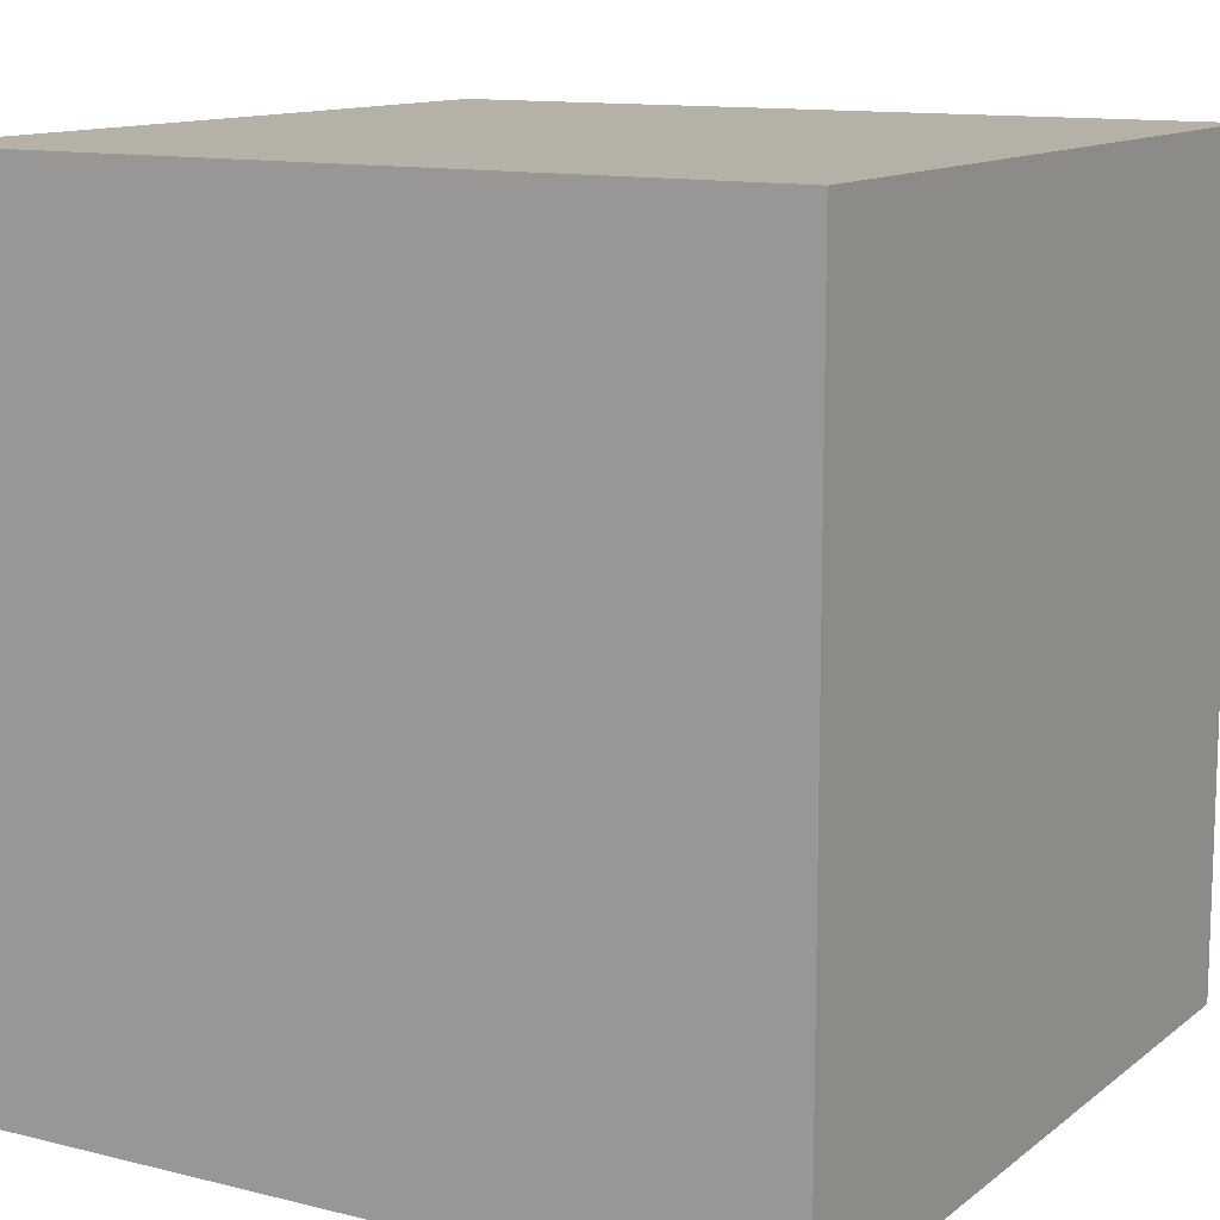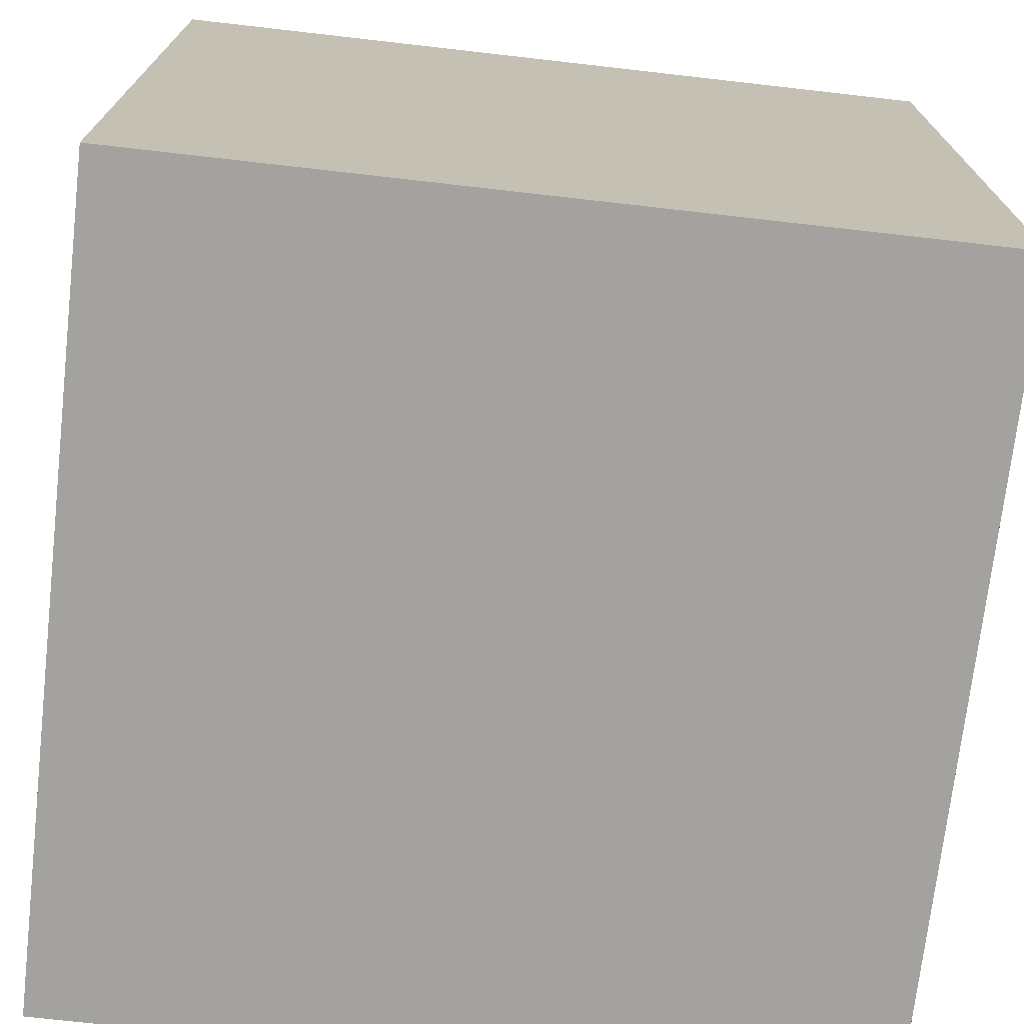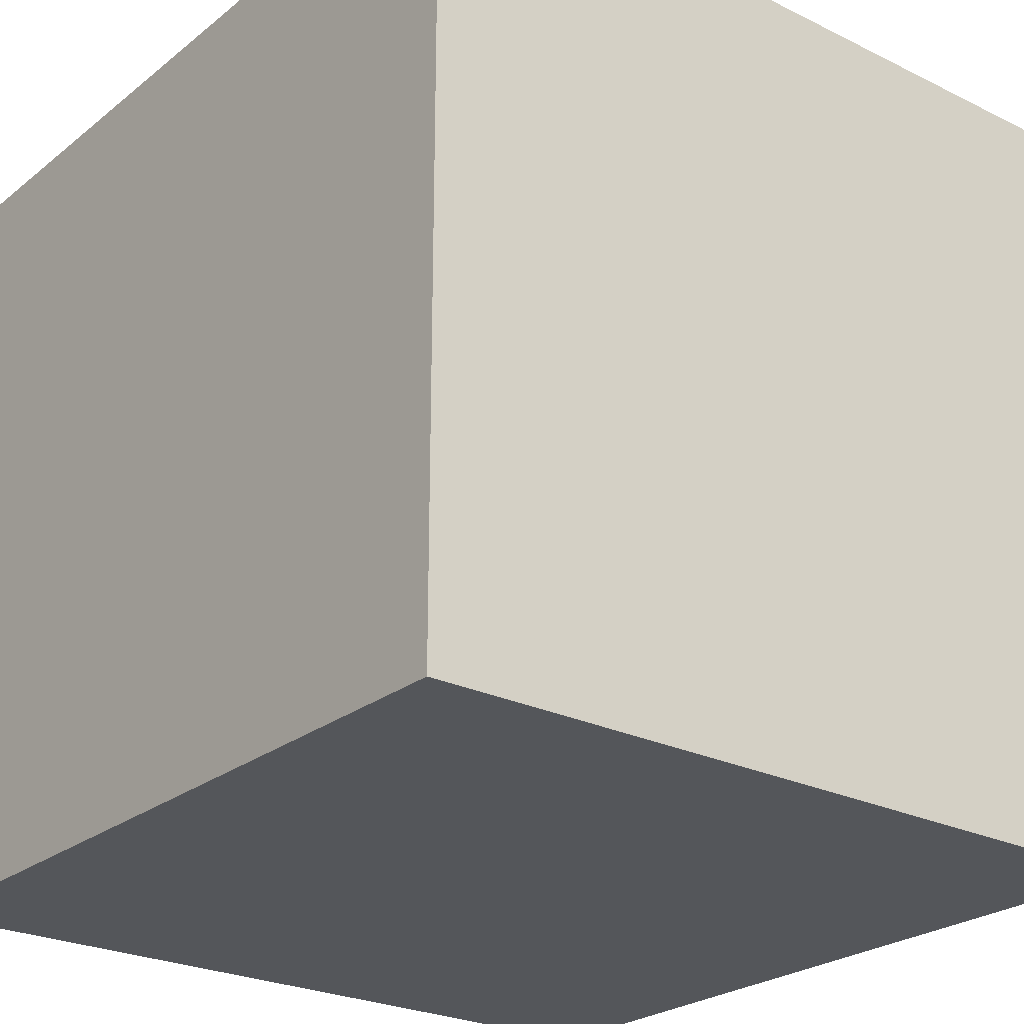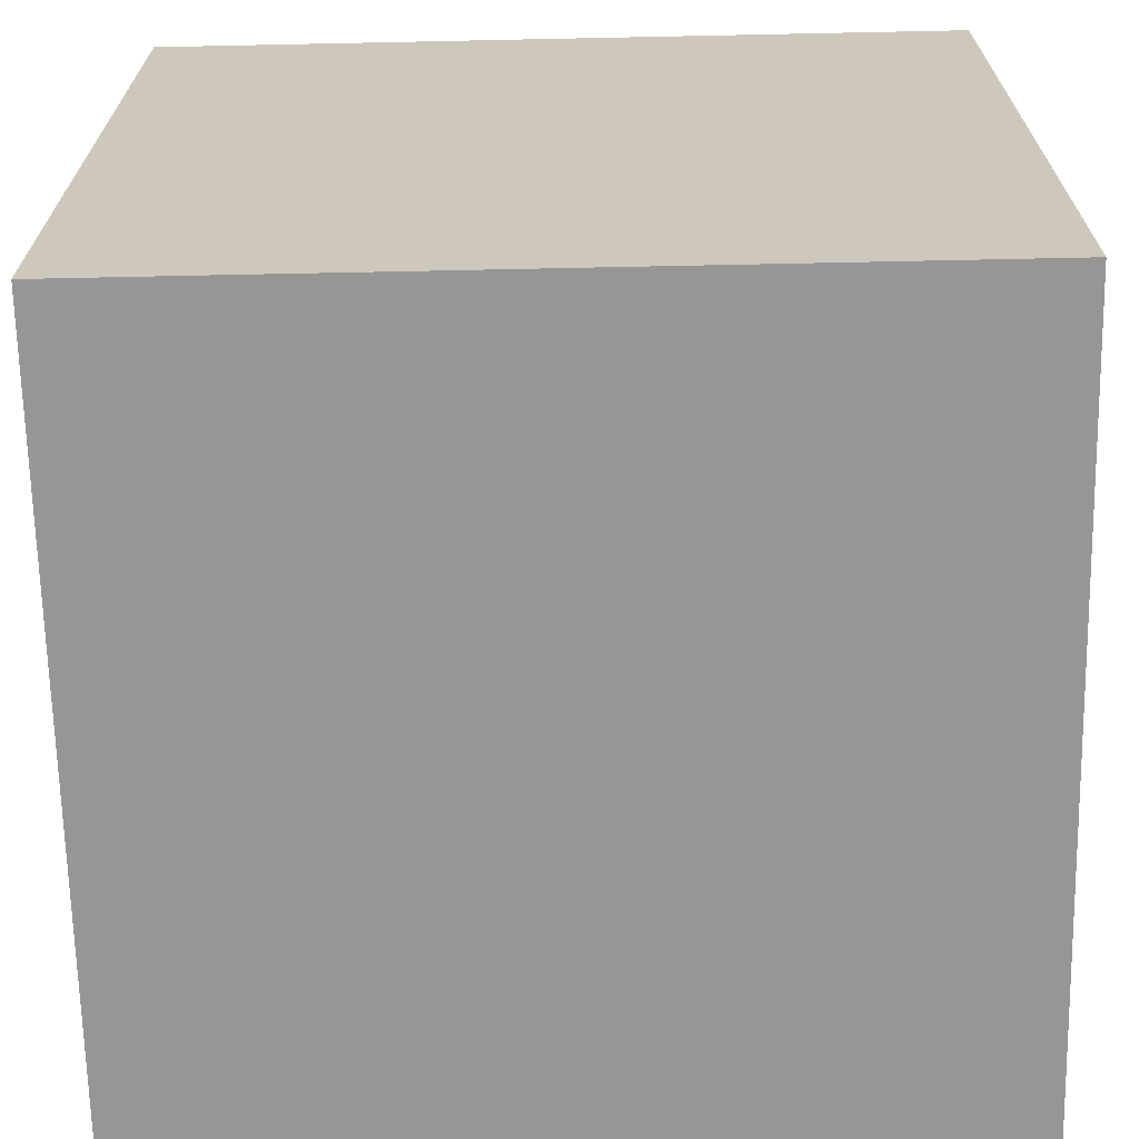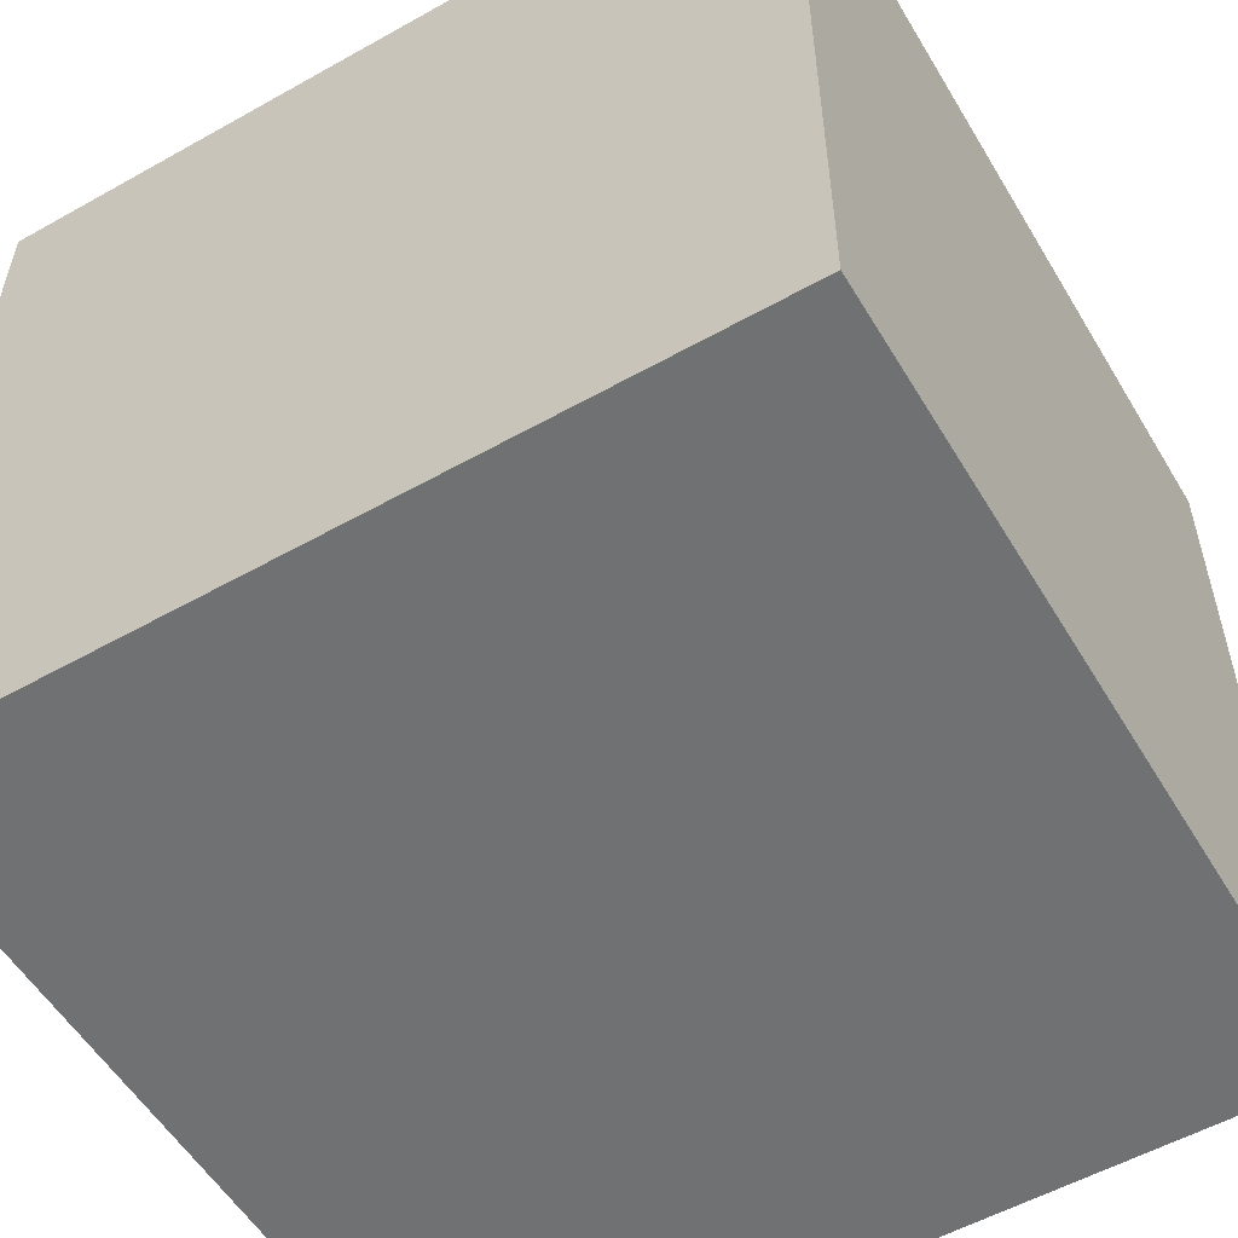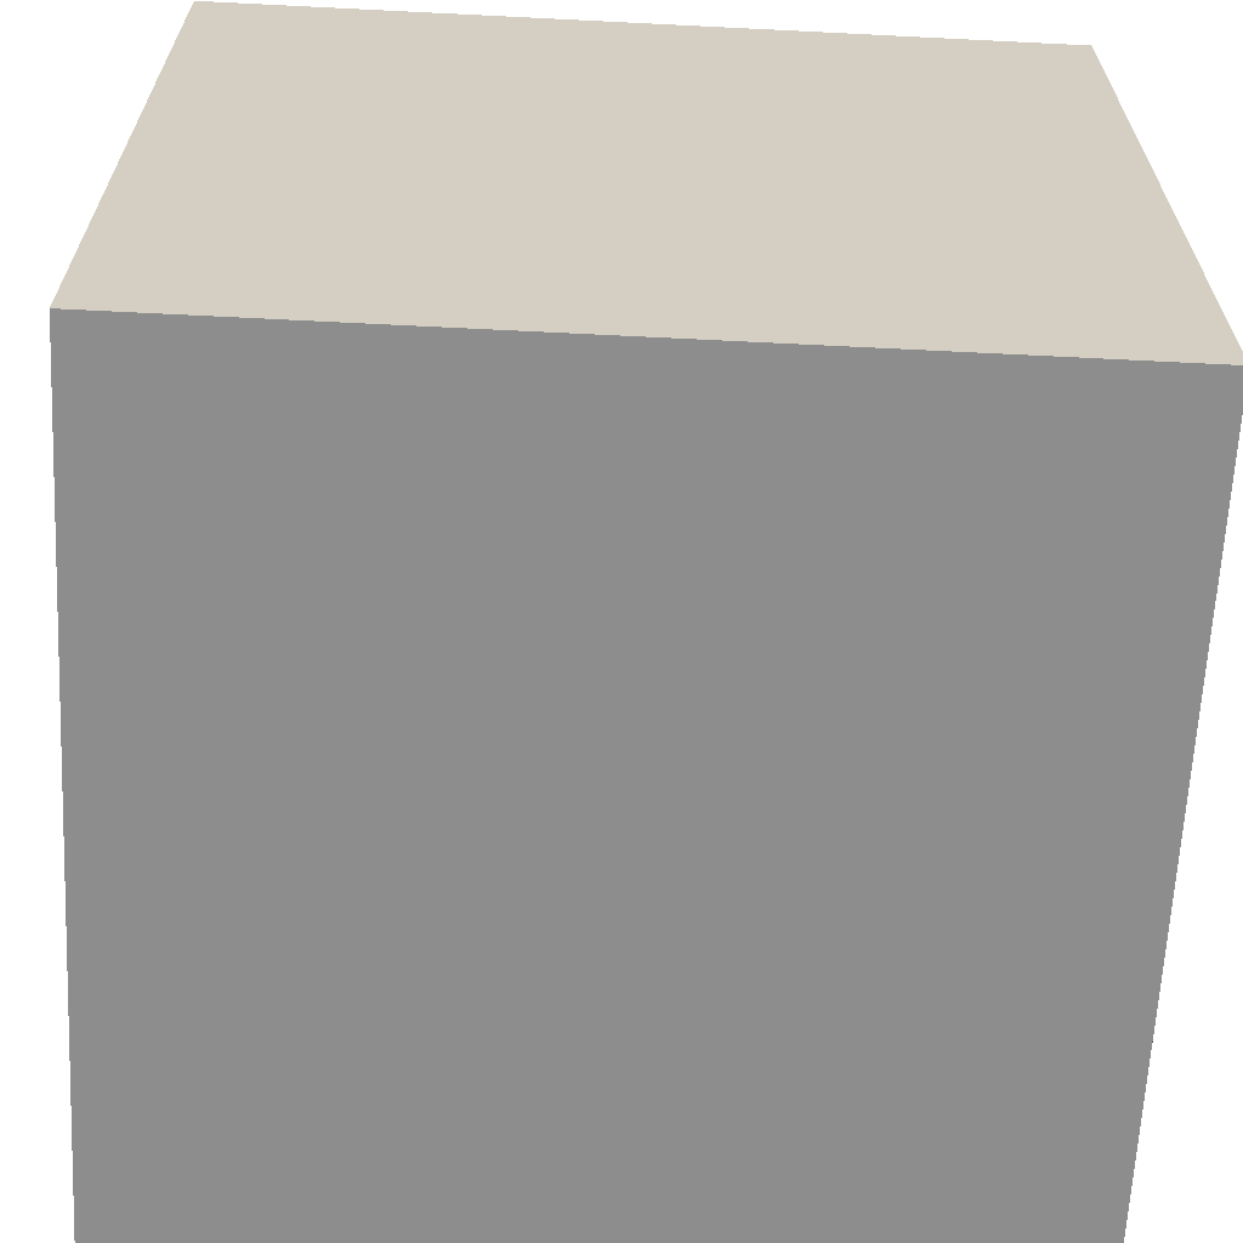
<metadata>
{"format":"obj","ext":"obj","renderer":"f3d","projection":"perspective","resolution":1024,"background":"white","views":[{"elev":12.1,"azim":120.5,"up":"+Z"},{"elev":-72.4,"azim":83.5,"up":"+Z"},{"elev":-25.1,"azim":-128.5,"up":"+Z"},{"elev":-67.9,"azim":1.2,"up":"+Z"},{"elev":-55.2,"azim":-149.4,"up":"+Z"},{"elev":-64.6,"azim":-2.9,"up":"+Y"}]}
</metadata>
<code>
v 0 0 0
v 0  0 1
v 0 1 0
v 0 1 1
v 1 0 0
v 1 0 1
v 1 1 0
v 1 1 1
f 1 7 5
f 1 3 7
f 1 4 3
f 1 2 4
f 3 8 7
f 3 4 8
f 5 7 8
f 5 8 6
f 1 5 6
f 1 6 2
f 2 6 8
f 2 8 4

</code>
